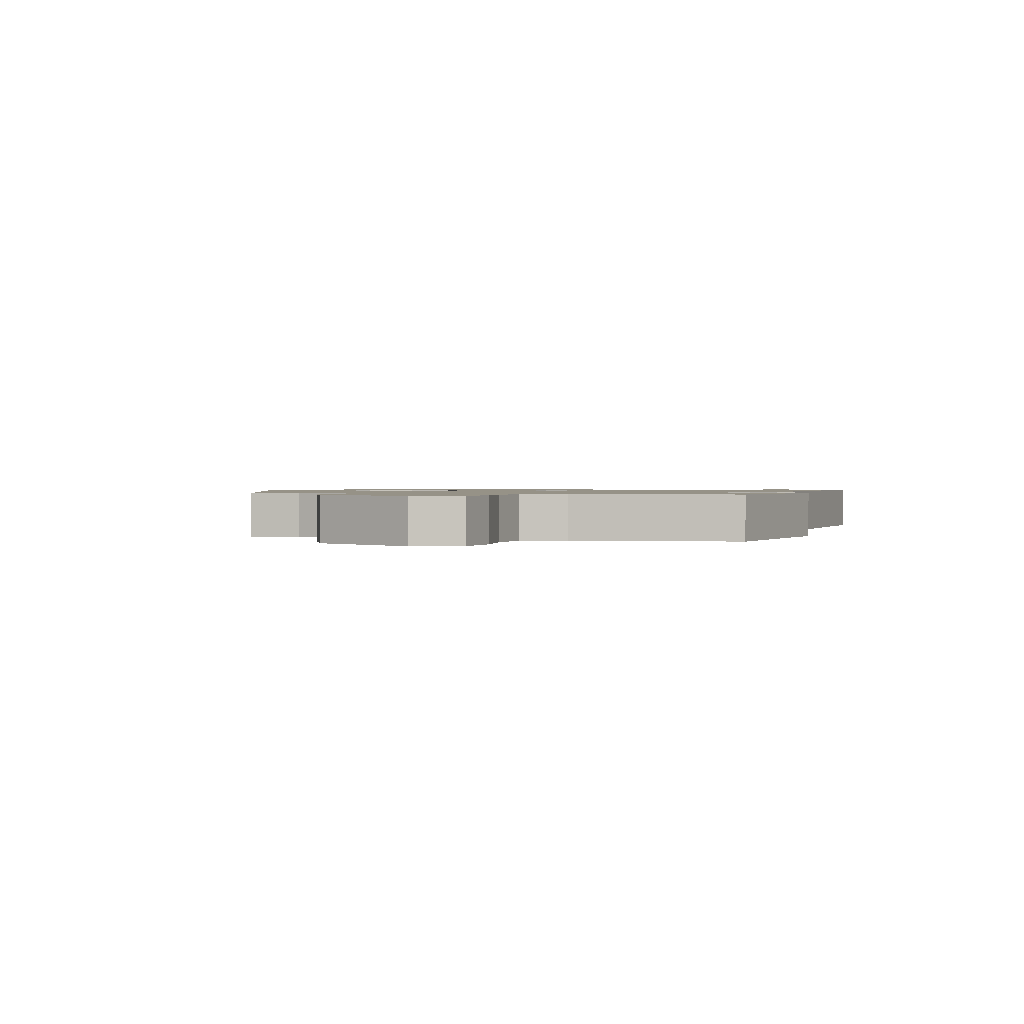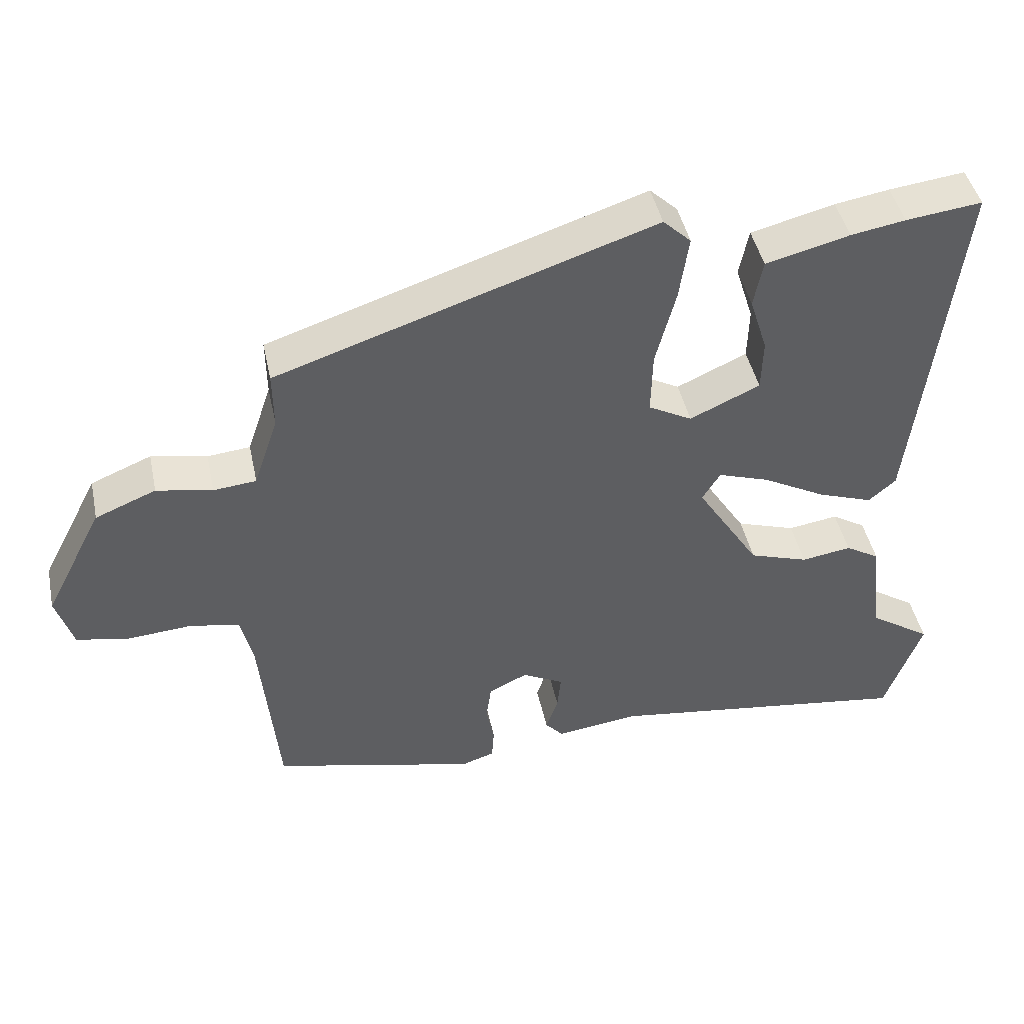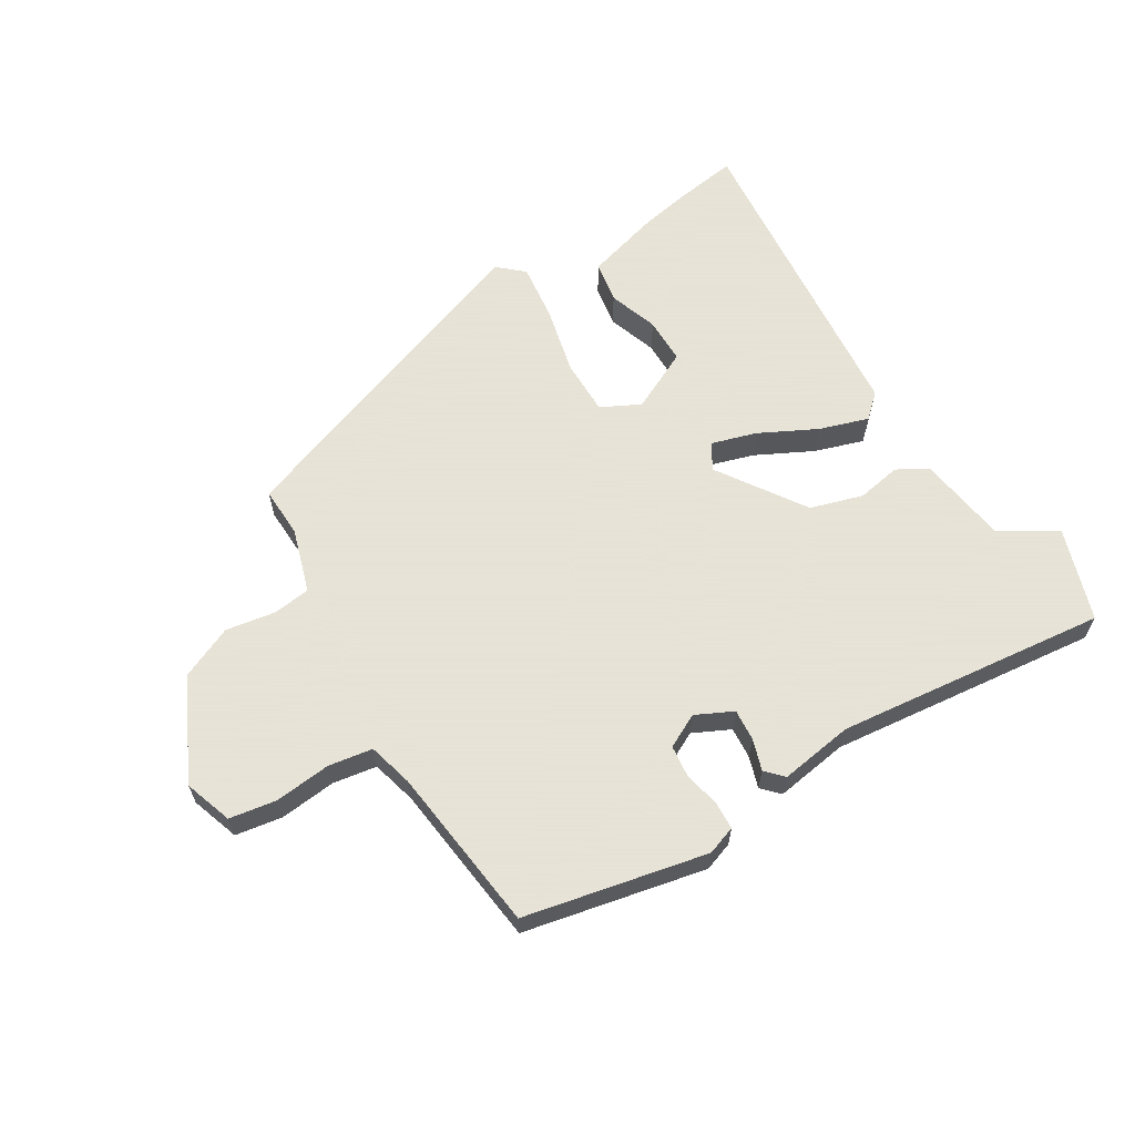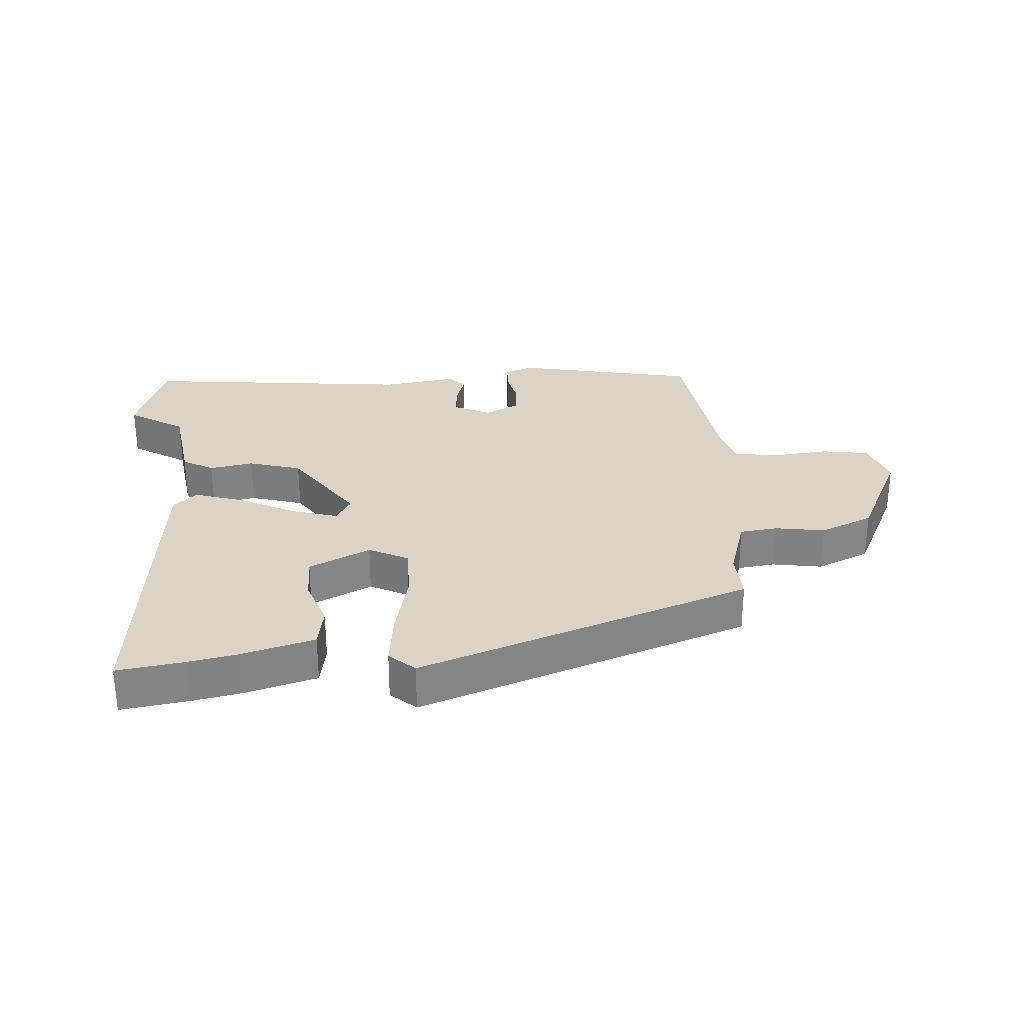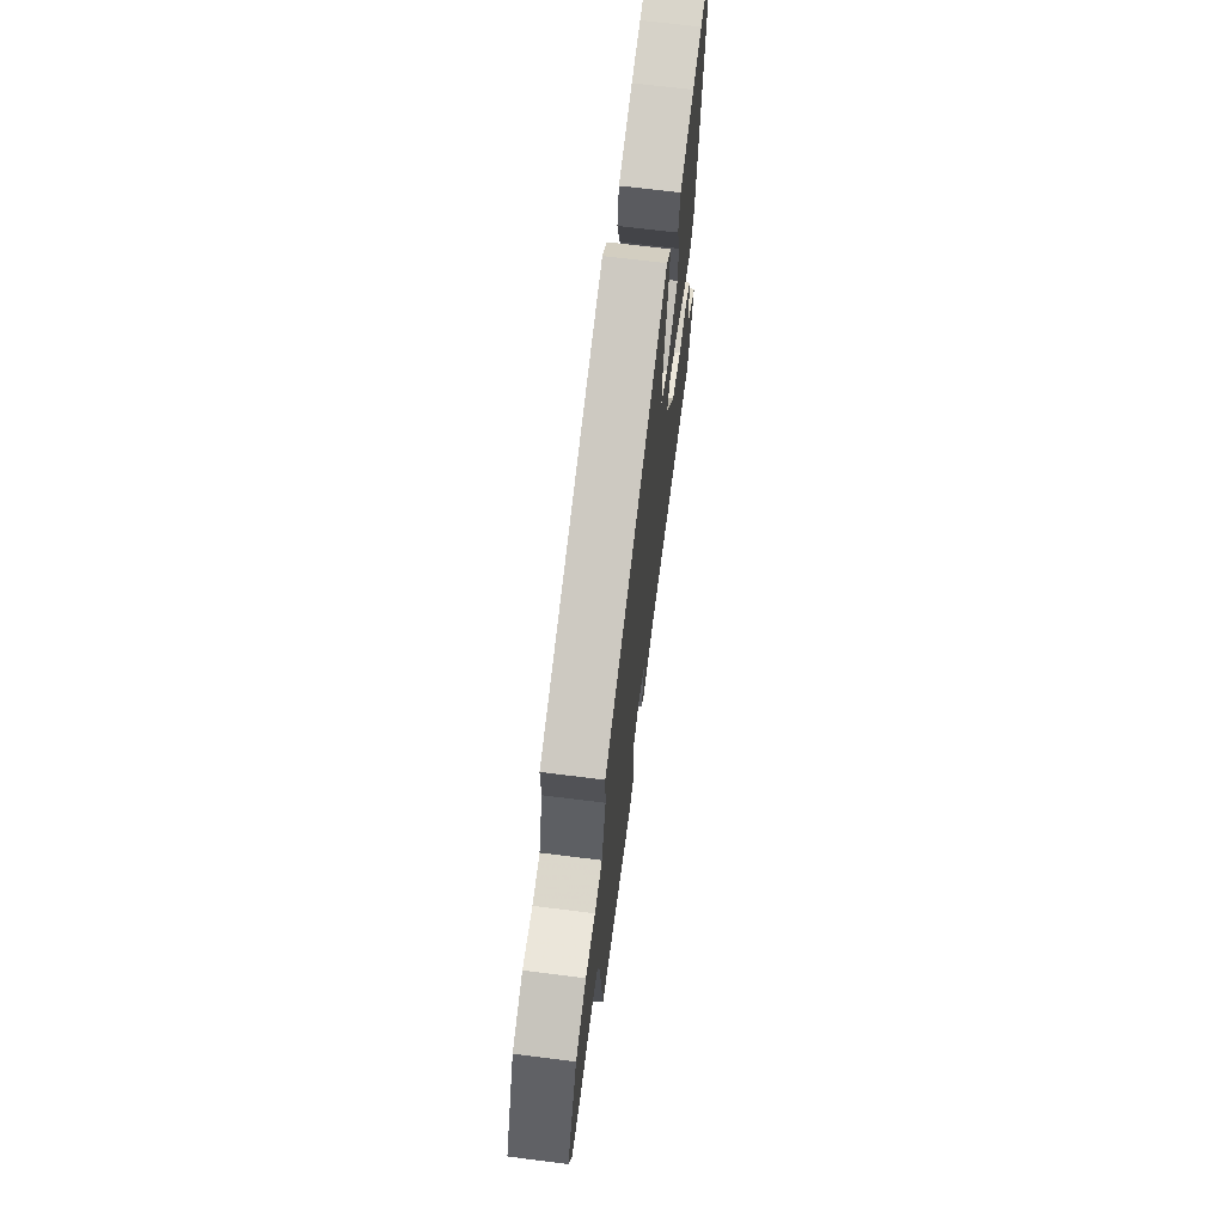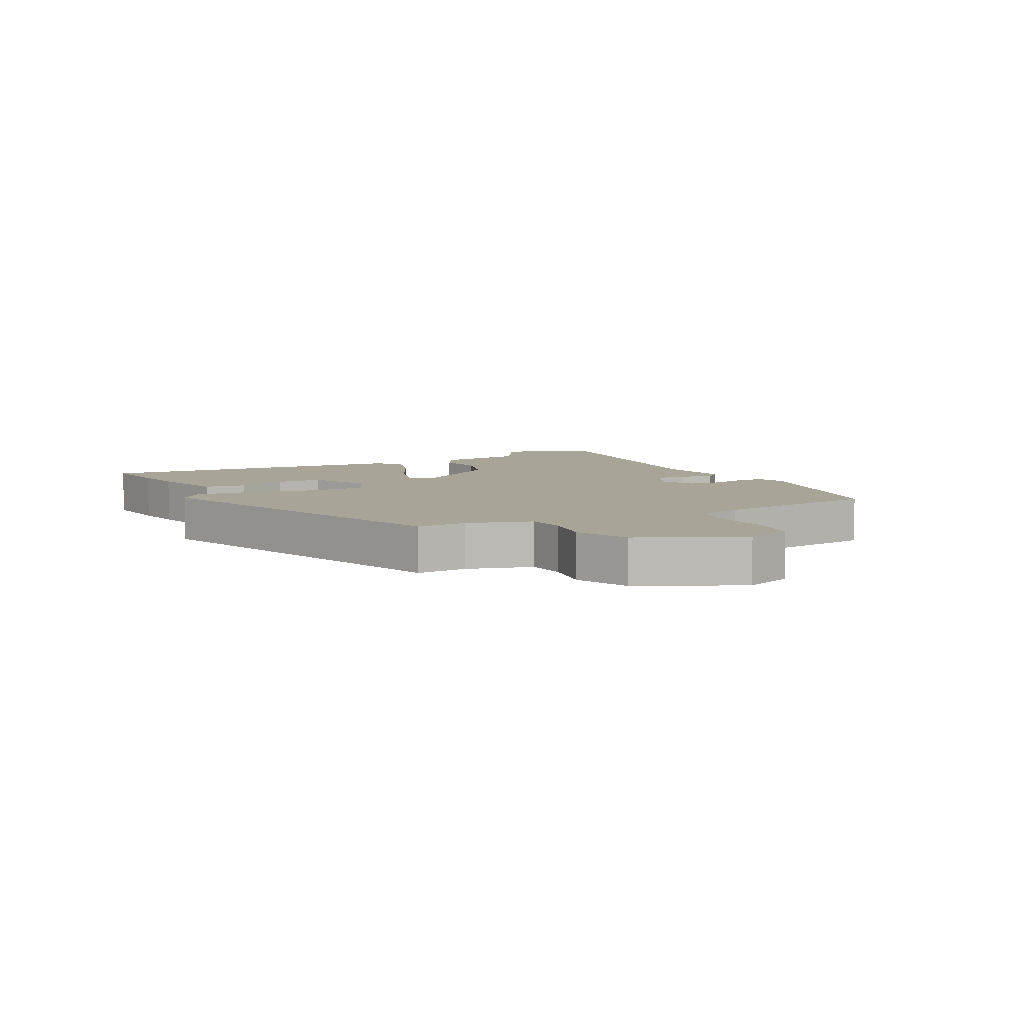
<metadata>
{"format":"obj","ext":"obj","renderer":"f3d","projection":"perspective","resolution":1024,"background":"white","views":[{"elev":1.1,"azim":103.8,"up":"+Y"},{"elev":44.5,"azim":168.1,"up":"+Z"},{"elev":62.8,"azim":147.2,"up":"+Y"},{"elev":28.9,"azim":-5.6,"up":"+Y"},{"elev":67.6,"azim":97.2,"up":"+Z"},{"elev":7.0,"azim":60.6,"up":"+Y"}]}
</metadata>
<code>
v 0.496 0.07 -0.434
v 0.209 0.07 -0.502
v 0.163 0.07 -0.487
v 0.16 0.07 -0.442
v 0.171 0.07 -0.386
v 0.164 0.07 -0.335
v 0.11 0.07 -0.309
v 0.052 0.07 -0.339
v 0.057 0.07 -0.389
v 0.074 0.07 -0.438
v 0.049 0.07 -0.466
v -0.068 0.07 -0.451
v -0.497 0.07 -0.509
v -0.549 0.07 -0.364
v -0.462 0.07 -0.306
v -0.445 0.07 -0.163
v -0.397 0.07 -0.134
v -0.327 0.07 -0.145
v -0.244 0.07 -0.118
v -0.155 0.07 0.022
v -0.18 0.07 0.063
v -0.252 0.07 0.039
v -0.341 0.07 -0.009
v -0.418 0.07 -0.036
v -0.456 0.07 -0.003
v -0.515 0.07 0.502
v -0.409 0.07 0.489
v -0.333 0.07 0.476
v -0.216 0.07 0.446
v -0.203 0.07 0.38
v -0.228 0.07 0.301
v -0.226 0.07 0.228
v -0.128 0.07 0.183
v -0.067 0.07 0.216
v -0.069 0.07 0.304
v -0.097 0.07 0.412
v -0.11 0.07 0.502
v -0.071 0.07 0.539
v 0.457 0.07 0.364
v 0.456 0.07 0.284
v 0.49 0.07 0.183
v 0.55 0.07 0.177
v 0.628 0.07 0.192
v 0.713 0.07 0.157
v 0.795 0.07 -0.001
v 0.771 0.07 -0.078
v 0.697 0.07 -0.092
v 0.608 0.07 -0.085
v 0.538 0.07 -0.098
v 0.521 0.07 -0.17
v 0.496 0 -0.434
v 0.209 0 -0.502
v 0.163 0 -0.487
v 0.16 0 -0.442
v 0.171 0 -0.386
v 0.164 0 -0.335
v 0.11 0 -0.309
v 0.052 0 -0.339
v 0.057 0 -0.389
v 0.074 0 -0.438
v 0.049 0 -0.466
v -0.068 0 -0.451
v -0.497 0 -0.509
v -0.549 0 -0.364
v -0.462 0 -0.306
v -0.445 0 -0.163
v -0.397 0 -0.134
v -0.327 0 -0.145
v -0.244 0 -0.118
v -0.155 0 0.022
v -0.18 0 0.063
v -0.252 0 0.039
v -0.341 0 -0.009
v -0.418 0 -0.036
v -0.456 0 -0.003
v -0.515 0 0.502
v -0.409 0 0.489
v -0.333 0 0.476
v -0.216 0 0.446
v -0.203 0 0.38
v -0.228 0 0.301
v -0.226 0 0.228
v -0.128 0 0.183
v -0.067 0 0.216
v -0.069 0 0.304
v -0.097 0 0.412
v -0.11 0 0.502
v -0.071 0 0.539
v 0.457 0 0.364
v 0.456 0 0.284
v 0.49 0 0.183
v 0.55 0 0.177
v 0.628 0 0.192
v 0.713 0 0.157
v 0.795 0 -0.001
v 0.771 0 -0.078
v 0.697 0 -0.092
v 0.608 0 -0.085
v 0.538 0 -0.098
v 0.521 0 -0.17
f 46 47 48
f 45 46 48
f 44 45 48
f 43 44 48
f 42 43 48
f 41 42 48 49
f 40 41 49 50
f 38 39 40
f 37 38 40
f 36 37 40
f 35 36 40
f 40 50 1
f 35 40 1
f 34 35 1
f 29 30 31
f 28 29 31
f 27 28 31
f 26 27 31
f 25 26 31
f 24 25 31
f 23 24 31
f 22 23 31 32
f 21 22 32 33
f 15 16 17 18
f 15 18 19
f 12 13 14 15
f 12 15 19
f 11 12 19
f 10 11 19
f 9 10 19
f 8 9 19 20
f 3 4 5
f 2 3 5
f 1 2 5
f 1 5 6
f 1 6 7
f 34 1 7
f 33 34 7
f 21 33 7
f 20 21 7
f 7 8 20
f 98 97 96
f 98 96 95
f 98 95 94
f 98 94 93
f 98 93 92
f 99 98 92 91
f 100 99 91 90
f 90 89 88
f 90 88 87
f 90 87 86
f 90 86 85
f 51 100 90
f 51 90 85
f 51 85 84
f 81 80 79
f 81 79 78
f 81 78 77
f 81 77 76
f 81 76 75
f 81 75 74
f 81 74 73
f 82 81 73 72
f 83 82 72 71
f 68 67 66 65
f 69 68 65
f 65 64 63 62
f 69 65 62
f 69 62 61
f 69 61 60
f 69 60 59
f 70 69 59 58
f 55 54 53
f 55 53 52
f 55 52 51
f 56 55 51
f 57 56 51
f 57 51 84
f 57 84 83
f 57 83 71
f 57 71 70
f 70 58 57
f 1 51 52 2
f 2 52 53 3
f 3 53 54 4
f 4 54 55 5
f 5 55 56 6
f 6 56 57 7
f 7 57 58 8
f 8 58 59 9
f 9 59 60 10
f 10 60 61 11
f 11 61 62 12
f 12 62 63 13
f 13 63 64 14
f 14 64 65 15
f 15 65 66 16
f 16 66 67 17
f 17 67 68 18
f 18 68 69 19
f 19 69 70 20
f 20 70 71 21
f 21 71 72 22
f 22 72 73 23
f 23 73 74 24
f 24 74 75 25
f 25 75 76 26
f 26 76 77 27
f 27 77 78 28
f 28 78 79 29
f 29 79 80 30
f 30 80 81 31
f 31 81 82 32
f 32 82 83 33
f 33 83 84 34
f 34 84 85 35
f 35 85 86 36
f 36 86 87 37
f 37 87 88 38
f 38 88 89 39
f 39 89 90 40
f 40 90 91 41
f 41 91 92 42
f 42 92 93 43
f 43 93 94 44
f 44 94 95 45
f 45 95 96 46
f 46 96 97 47
f 47 97 98 48
f 48 98 99 49
f 49 99 100 50
f 50 100 51 1

</code>
